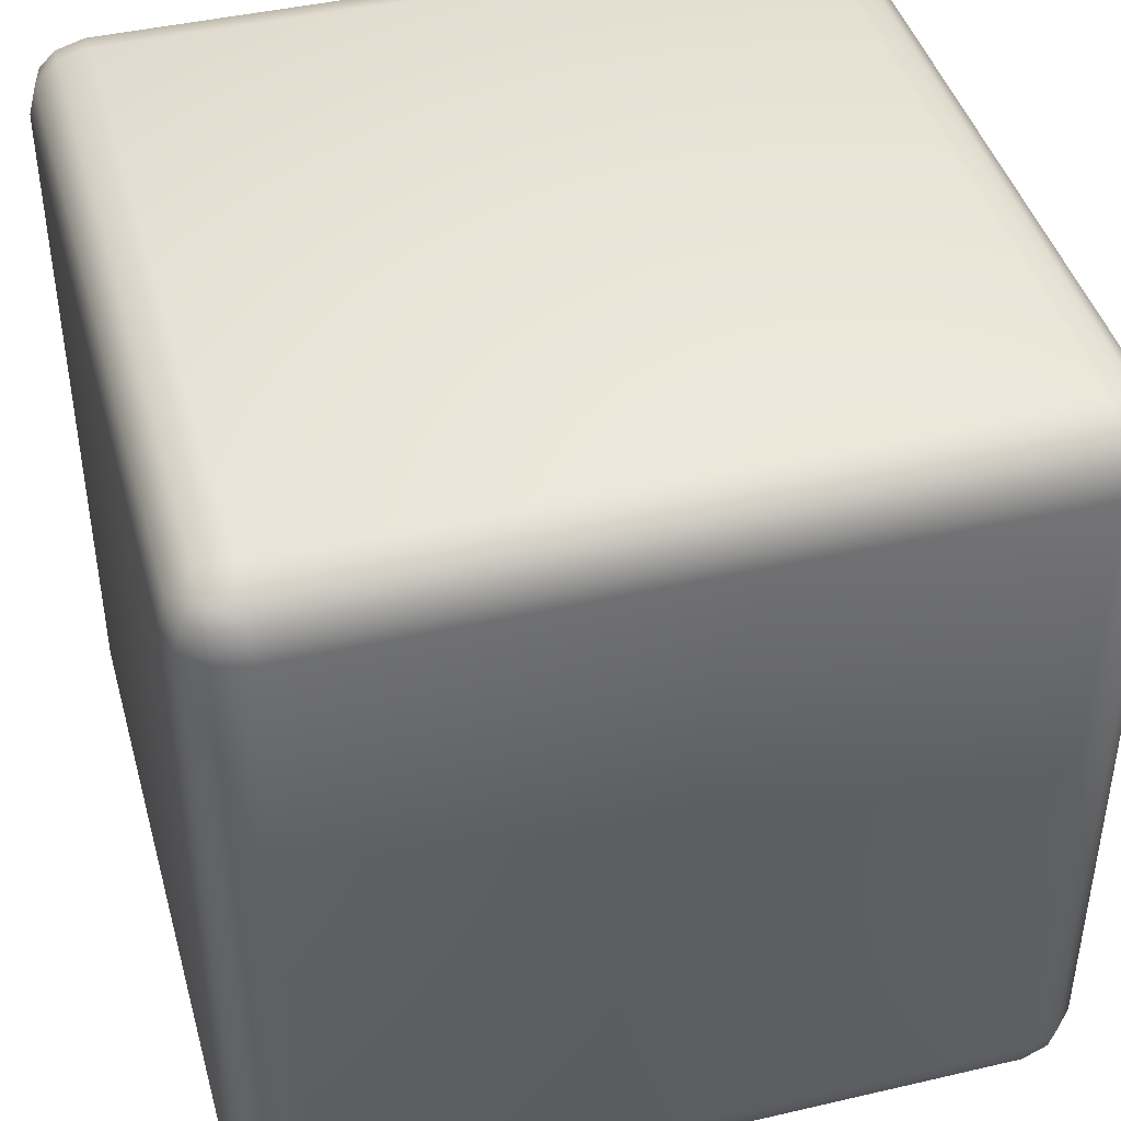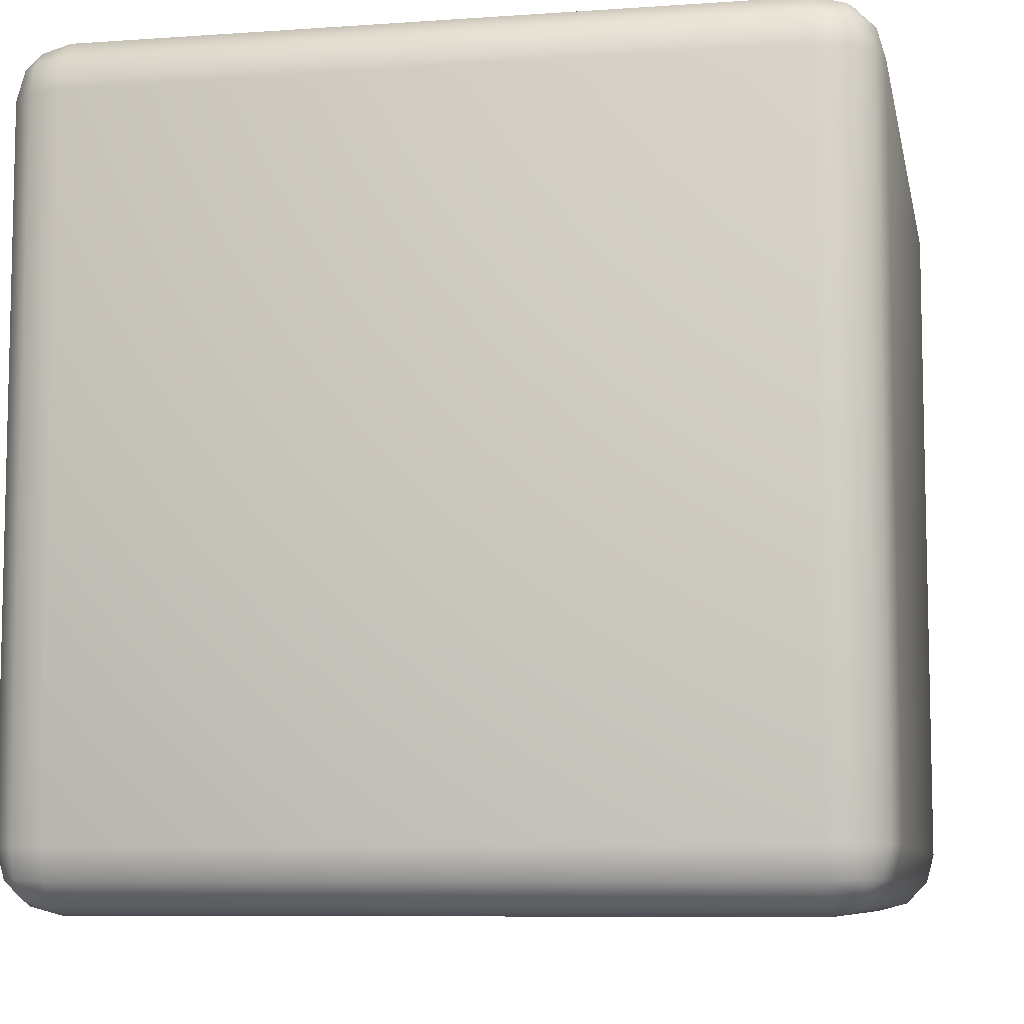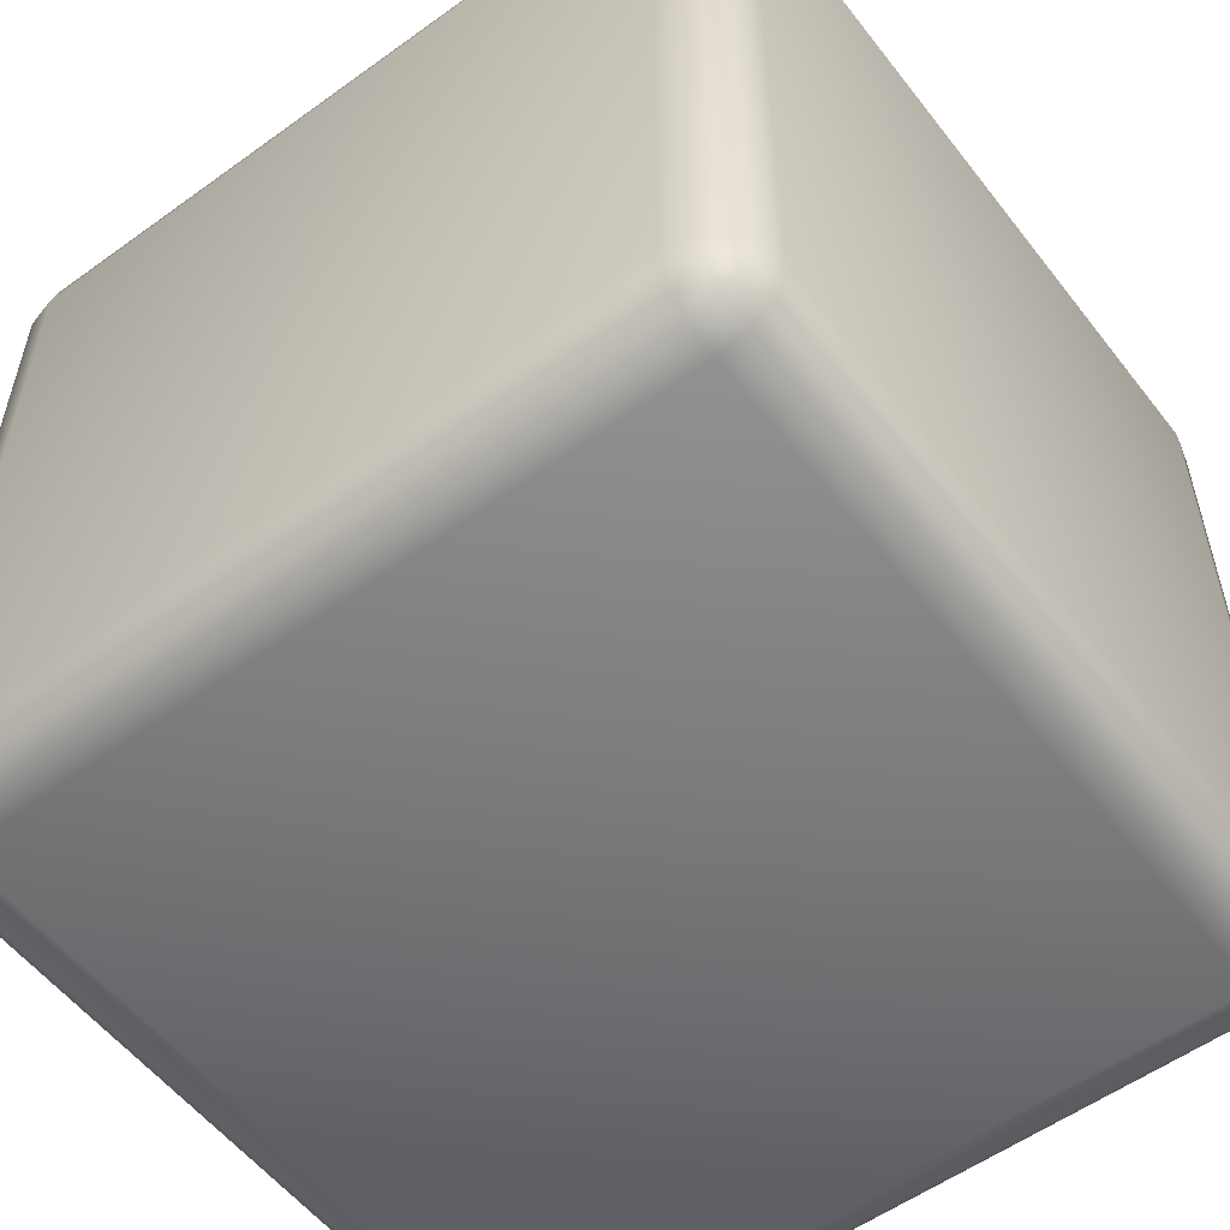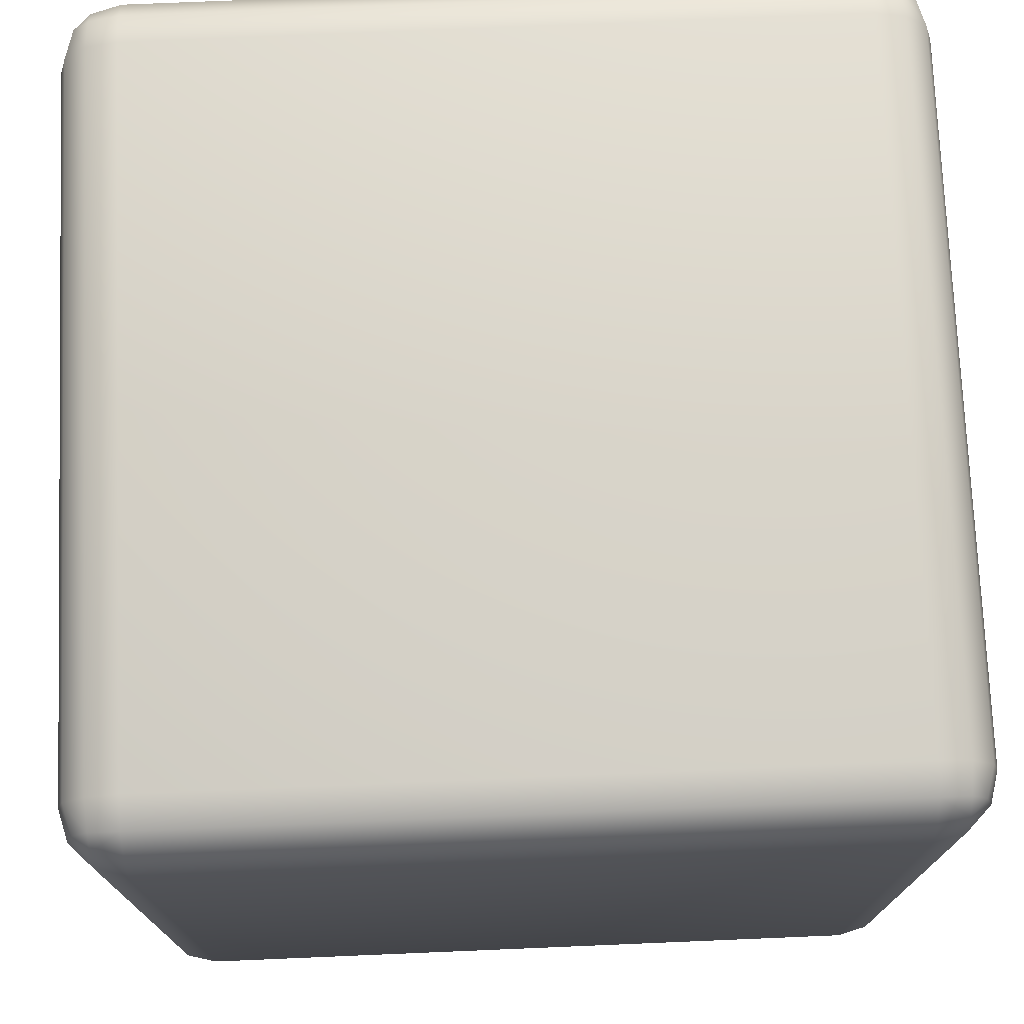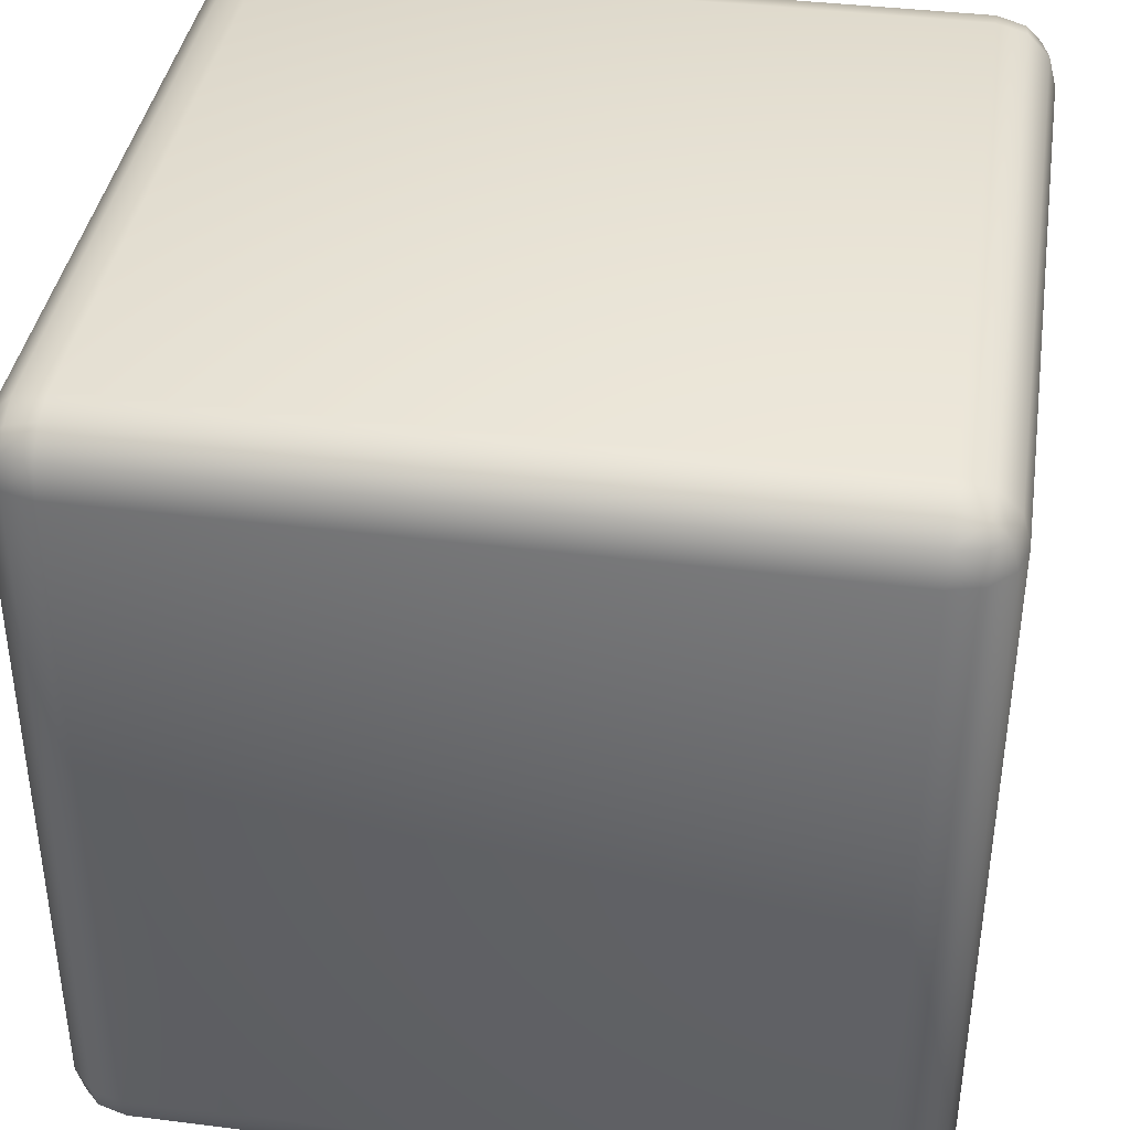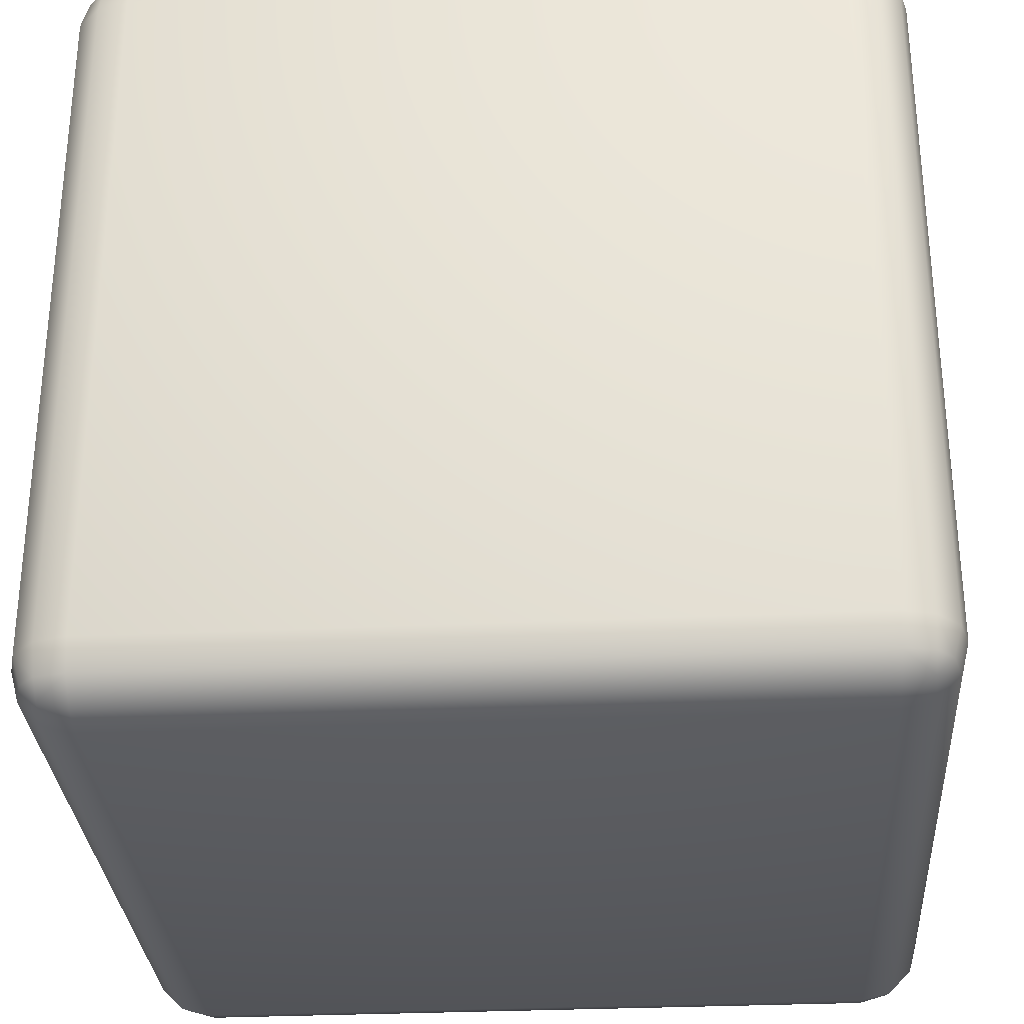
<metadata>
{"format":"obj","ext":"obj","renderer":"f3d","projection":"perspective","resolution":1024,"background":"white","views":[{"elev":43.1,"azim":-105.4,"up":"+Z"},{"elev":-8.1,"azim":101.1,"up":"+Z"},{"elev":-55.6,"azim":127.2,"up":"+Y"},{"elev":74.4,"azim":-2.4,"up":"+Y"},{"elev":39.1,"azim":98.9,"up":"+Y"},{"elev":-30.5,"azim":-176.2,"up":"+Z"}]}
</metadata>
<code>
v -0.8505 -0.8505 -1
v -0.8505 -1 -0.8505
v -1 -0.8505 -0.8505
v -0.8505 -0.9252 -0.98
v -0.9252 -0.8505 -0.98
v -0.922 -0.922 -0.9606
v -0.9252 -0.98 -0.8505
v -0.8505 -0.98 -0.9252
v -0.922 -0.9606 -0.922
v -0.98 -0.8505 -0.9252
v -0.98 -0.9252 -0.8505
v -0.9606 -0.922 -0.922
v -0.8505 -1 0.8505
v -0.8505 -0.8505 1
v -1 -0.8505 0.8505
v -0.8505 -0.98 0.9252
v -0.9252 -0.98 0.8505
v -0.922 -0.9606 0.922
v -0.9252 -0.8505 0.98
v -0.8505 -0.9252 0.98
v -0.922 -0.922 0.9606
v -0.98 -0.9252 0.8505
v -0.98 -0.8505 0.9252
v -0.9606 -0.922 0.922
v -0.8505 0.8505 -1
v -1 0.8505 -0.8505
v -0.8505 1 -0.8505
v -0.9252 0.8505 -0.98
v -0.8505 0.9252 -0.98
v -0.922 0.922 -0.9606
v -0.98 0.9252 -0.8505
v -0.98 0.8505 -0.9252
v -0.9606 0.922 -0.922
v -0.8505 0.98 -0.9252
v -0.9252 0.98 -0.8505
v -0.922 0.9606 -0.922
v -0.8505 0.8505 1
v -0.8505 1 0.8505
v -1 0.8505 0.8505
v -0.8505 0.9252 0.98
v -0.9252 0.8505 0.98
v -0.922 0.922 0.9606
v -0.9252 0.98 0.8505
v -0.8505 0.98 0.9252
v -0.922 0.9606 0.922
v -0.98 0.8505 0.9252
v -0.98 0.9252 0.8505
v -0.9606 0.922 0.922
v 0.8505 -0.8505 -1
v 1 -0.8505 -0.8505
v 0.8505 -1 -0.8505
v 0.9252 -0.8505 -0.98
v 0.8505 -0.9252 -0.98
v 0.922 -0.922 -0.9606
v 0.98 -0.9252 -0.8505
v 0.98 -0.8505 -0.9252
v 0.9606 -0.922 -0.922
v 0.8505 -0.98 -0.9252
v 0.9252 -0.98 -0.8505
v 0.922 -0.9606 -0.922
v 0.8505 -0.8505 1
v 0.8505 -1 0.8505
v 1 -0.8505 0.8505
v 0.8505 -0.9252 0.98
v 0.9252 -0.8505 0.98
v 0.922 -0.922 0.9606
v 0.9252 -0.98 0.8505
v 0.8505 -0.98 0.9252
v 0.922 -0.9606 0.922
v 0.98 -0.8505 0.9252
v 0.98 -0.9252 0.8505
v 0.9606 -0.922 0.922
v 0.8505 0.8505 -1
v 0.8505 1 -0.8505
v 1 0.8505 -0.8505
v 0.8505 0.9252 -0.98
v 0.9252 0.8505 -0.98
v 0.922 0.922 -0.9606
v 0.9252 0.98 -0.8505
v 0.8505 0.98 -0.9252
v 0.922 0.9606 -0.922
v 0.98 0.8505 -0.9252
v 0.98 0.9252 -0.8505
v 0.9606 0.922 -0.922
v 0.8505 0.8505 1
v 1 0.8505 0.8505
v 0.8505 1 0.8505
v 0.9252 0.8505 0.98
v 0.8505 0.9252 0.98
v 0.922 0.922 0.9606
v 0.98 0.9252 0.8505
v 0.98 0.8505 0.9252
v 0.9606 0.922 0.922
v 0.8505 0.98 0.9252
v 0.9252 0.98 0.8505
v 0.922 0.9606 0.922
f 62 2 51
f 86 50 75
f 37 61 85
f 15 26 3
f 38 74 27
f 4 5 1
f 8 6 4
f 7 8 2
f 11 9 7
f 10 11 3
f 10 6 12
f 6 9 12
f 16 17 13
f 16 21 18
f 19 20 14
f 23 21 19
f 22 23 15
f 17 24 22
f 18 21 24
f 28 29 25
f 32 30 28
f 31 32 26
f 35 33 31
f 34 35 27
f 34 30 36
f 30 33 36
f 40 41 37
f 44 42 40
f 43 44 38
f 47 45 43
f 46 47 39
f 46 42 48
f 42 45 48
f 52 53 49
f 56 54 52
f 55 56 50
f 59 57 55
f 58 59 51
f 58 54 60
f 54 57 60
f 64 65 61
f 68 66 64
f 67 68 62
f 71 69 67
f 70 71 63
f 70 66 72
f 66 69 72
f 76 77 73
f 80 78 76
f 79 80 74
f 83 81 79
f 82 83 75
f 82 78 84
f 78 81 84
f 88 89 85
f 92 90 88
f 91 92 86
f 95 93 91
f 94 95 87
f 94 90 96
f 90 93 96
f 1 28 25
f 5 32 28
f 10 26 32
f 13 7 2
f 17 11 7
f 22 3 11
f 37 19 14
f 41 23 19
f 46 15 23
f 27 43 38
f 35 47 43
f 31 39 47
f 25 76 73
f 29 80 76
f 34 74 80
f 85 40 37
f 89 44 40
f 94 38 44
f 75 91 86
f 83 95 91
f 79 87 95
f 73 52 49
f 77 56 52
f 82 50 56
f 61 88 85
f 65 92 88
f 70 86 92
f 51 67 62
f 59 71 67
f 55 63 71
f 49 4 1
f 53 8 4
f 58 2 8
f 14 64 61
f 20 68 64
f 16 62 68
f 73 1 25
f 62 13 2
f 86 63 50
f 37 14 61
f 15 39 26
f 38 87 74
f 4 6 5
f 8 9 6
f 7 9 8
f 11 12 9
f 10 12 11
f 10 5 6
f 16 18 17
f 16 20 21
f 19 21 20
f 23 24 21
f 22 24 23
f 17 18 24
f 28 30 29
f 32 33 30
f 31 33 32
f 35 36 33
f 34 36 35
f 34 29 30
f 40 42 41
f 44 45 42
f 43 45 44
f 47 48 45
f 46 48 47
f 46 41 42
f 52 54 53
f 56 57 54
f 55 57 56
f 59 60 57
f 58 60 59
f 58 53 54
f 64 66 65
f 68 69 66
f 67 69 68
f 71 72 69
f 70 72 71
f 70 65 66
f 76 78 77
f 80 81 78
f 79 81 80
f 83 84 81
f 82 84 83
f 82 77 78
f 88 90 89
f 92 93 90
f 91 93 92
f 95 96 93
f 94 96 95
f 94 89 90
f 1 5 28
f 5 10 32
f 10 3 26
f 13 17 7
f 17 22 11
f 22 15 3
f 37 41 19
f 41 46 23
f 46 39 15
f 27 35 43
f 35 31 47
f 31 26 39
f 25 29 76
f 29 34 80
f 34 27 74
f 85 89 40
f 89 94 44
f 94 87 38
f 75 83 91
f 83 79 95
f 79 74 87
f 73 77 52
f 77 82 56
f 82 75 50
f 61 65 88
f 65 70 92
f 70 63 86
f 51 59 67
f 59 55 71
f 55 50 63
f 49 53 4
f 53 58 8
f 58 51 2
f 14 20 64
f 20 16 68
f 16 13 62
f 73 49 1

</code>
